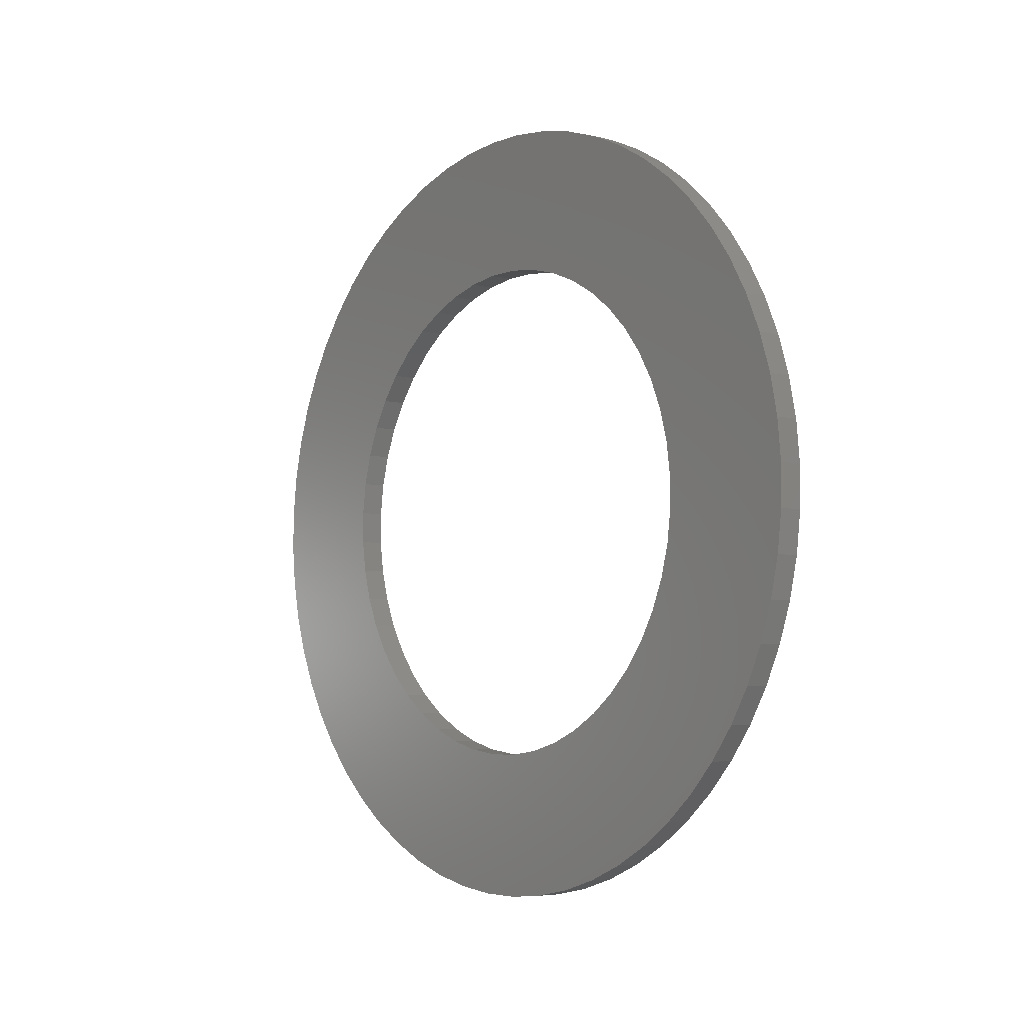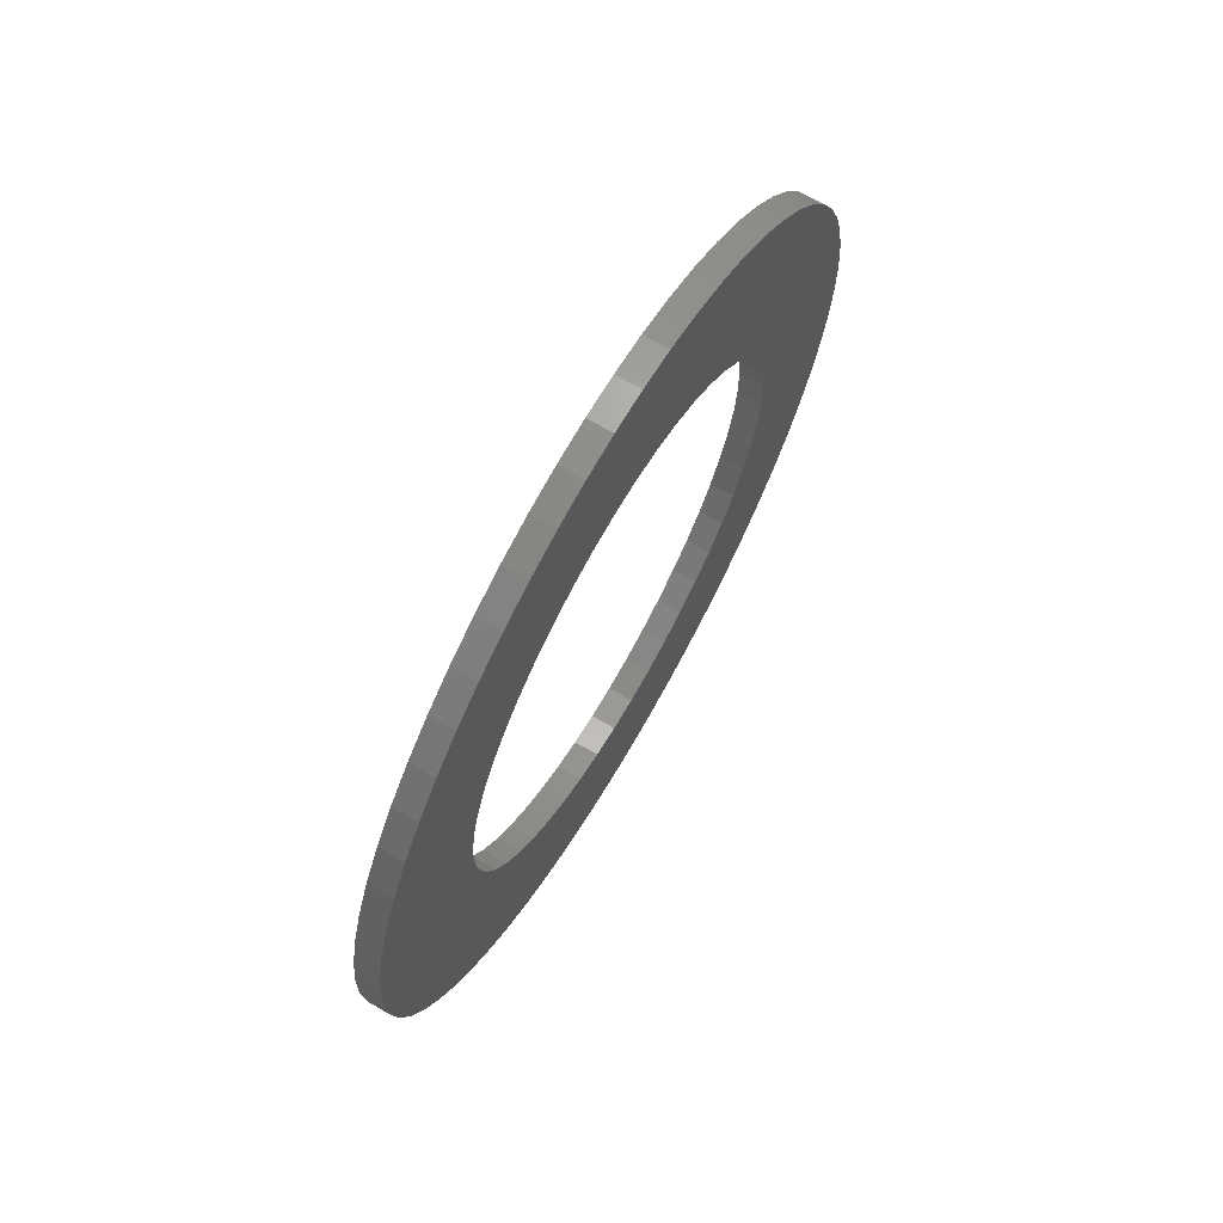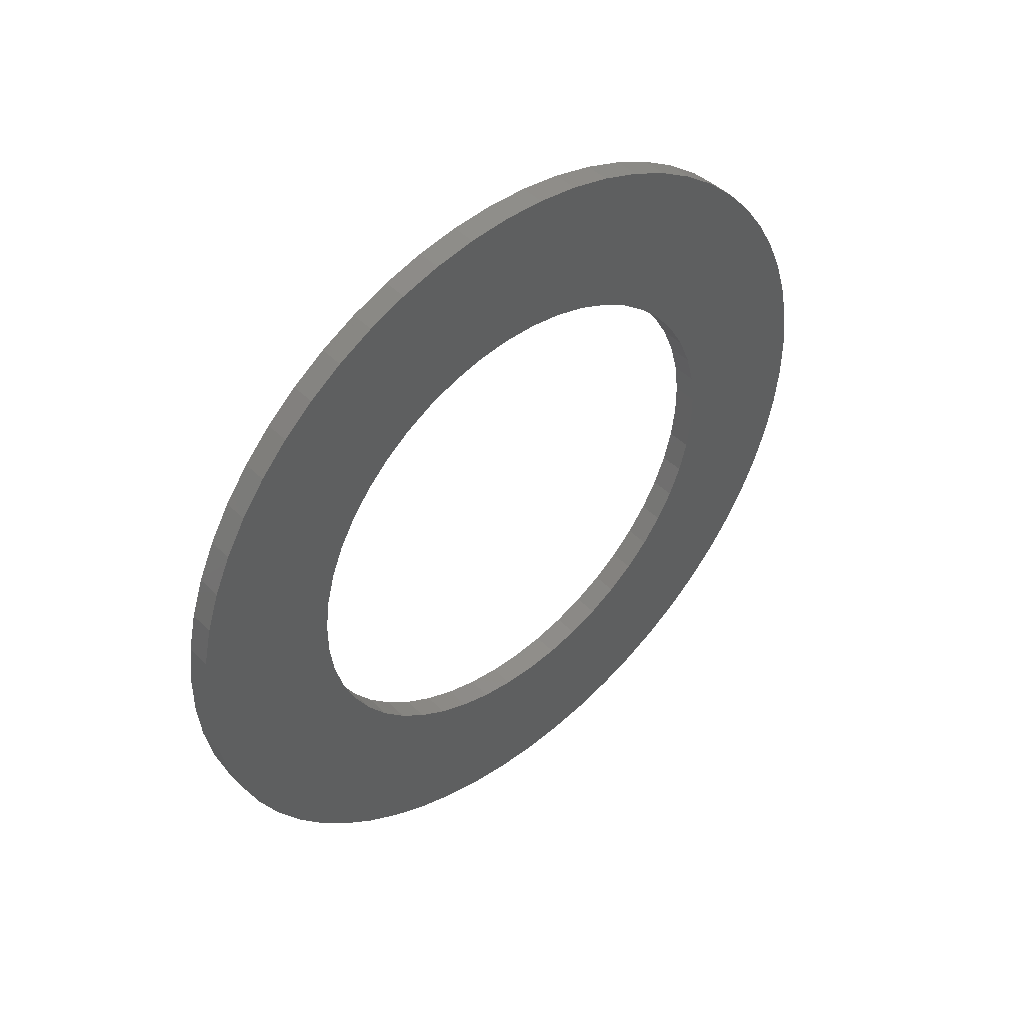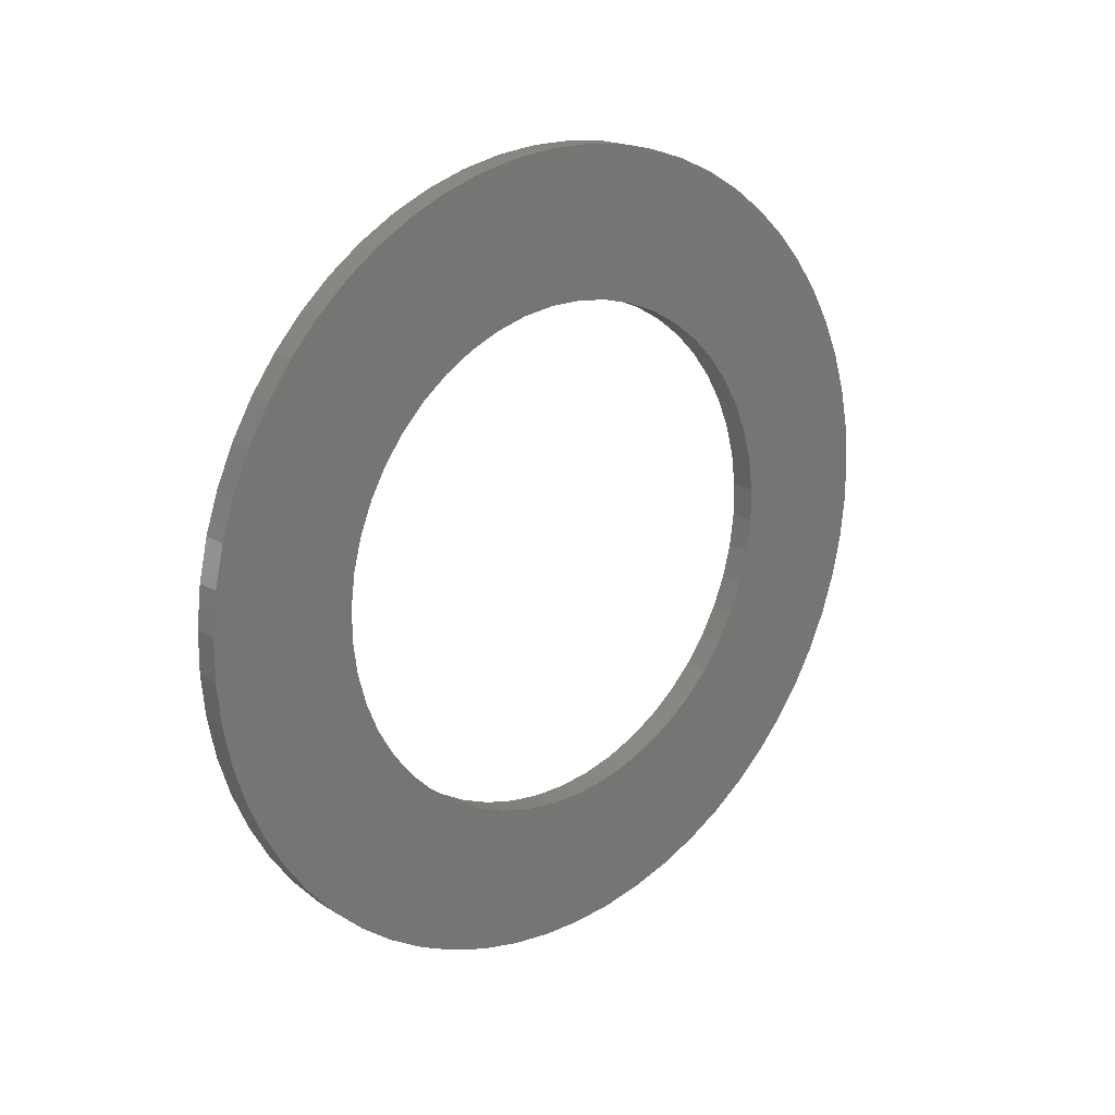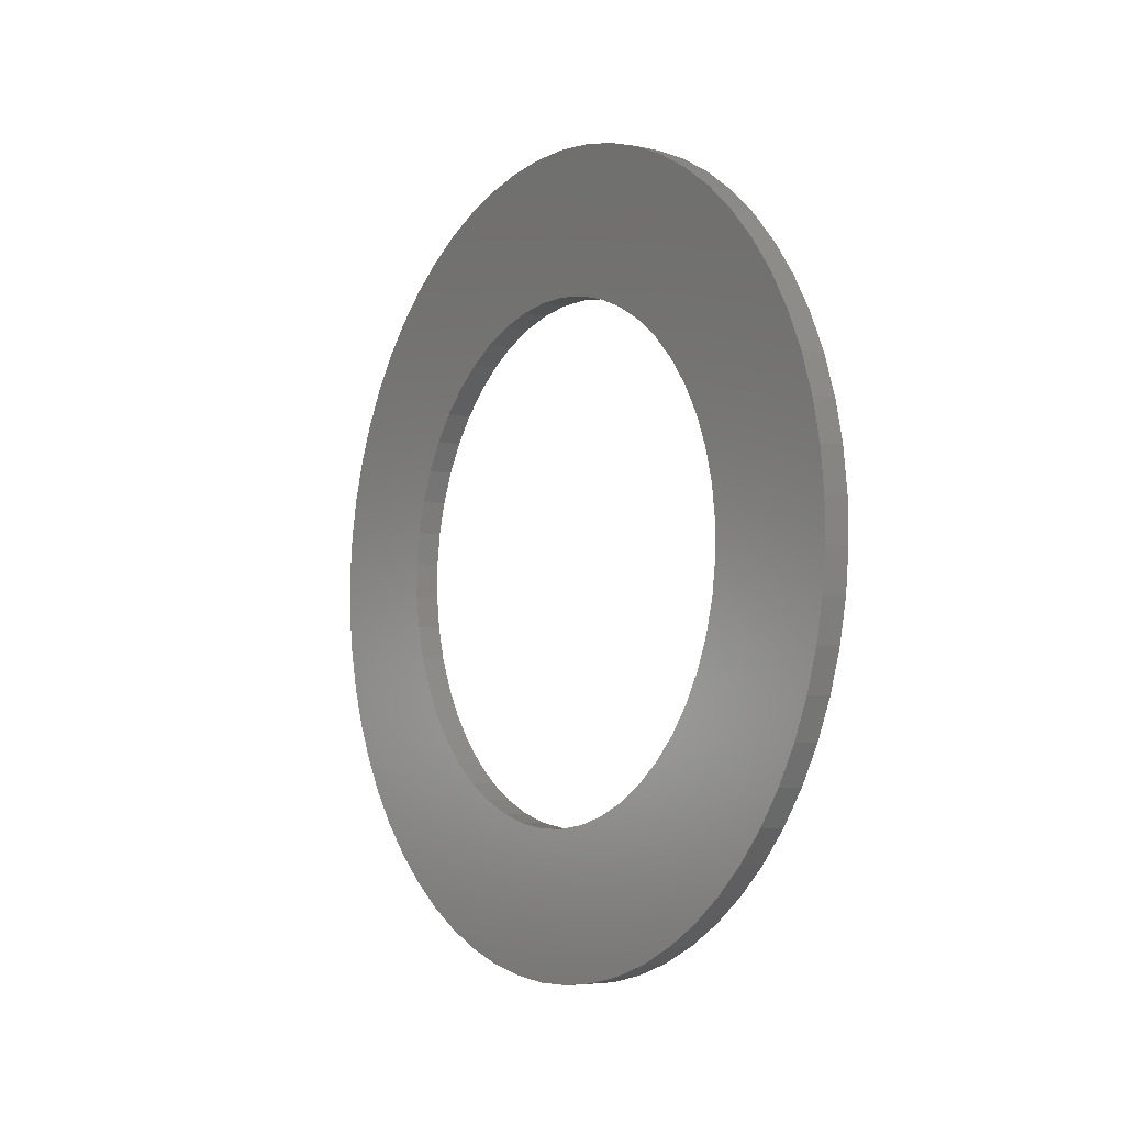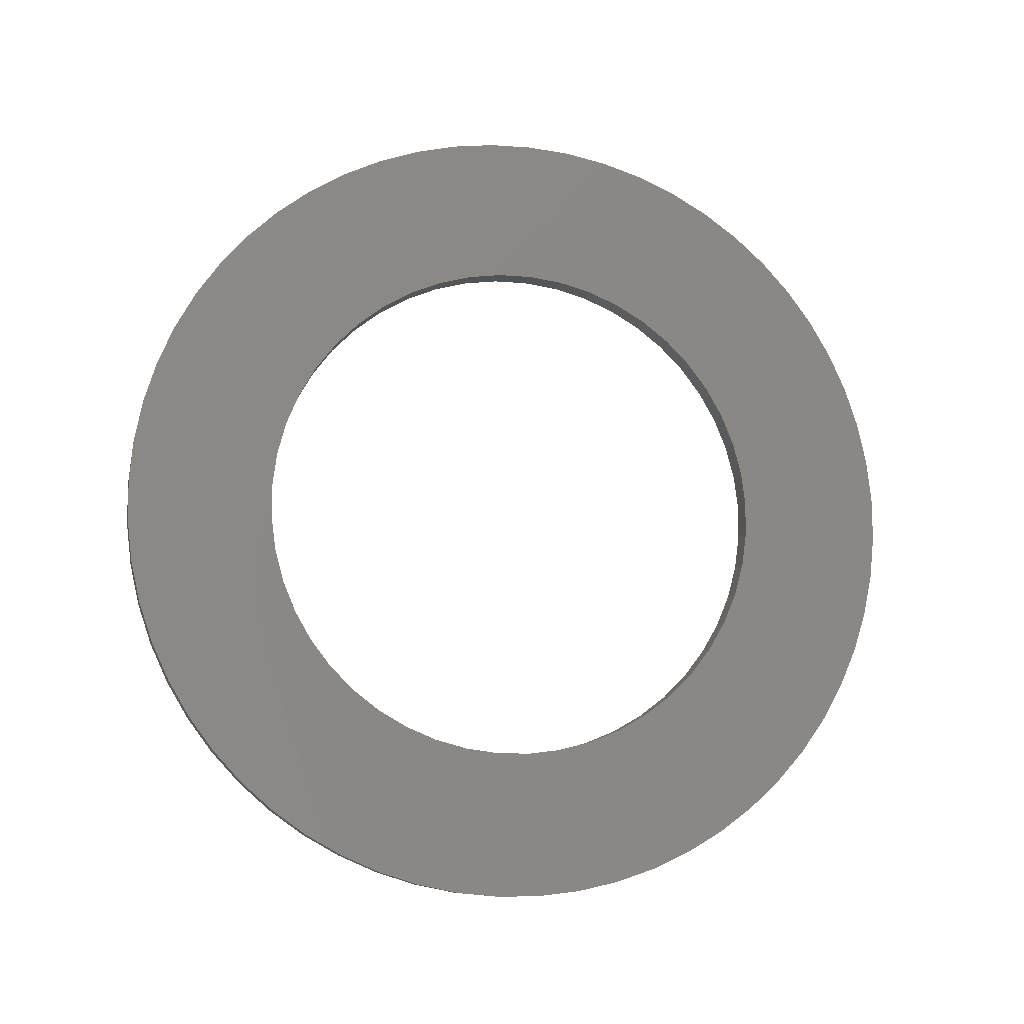
<metadata>
{"format":"stl","ext":"stl","renderer":"f3d","projection":"perspective","resolution":1024,"background":"white","views":[{"elev":-5.2,"azim":-39.3,"up":"+Y"},{"elev":68.0,"azim":-149.9,"up":"+Z"},{"elev":45.1,"azim":-131.2,"up":"+Y"},{"elev":19.9,"azim":-130.9,"up":"+Z"},{"elev":-5.5,"azim":145.9,"up":"+Y"},{"elev":-9.6,"azim":77.9,"up":"+Y"}]}
</metadata>
<code>
# stl→obj: 162 verts, 432 faces
v 1041 1347 1881
v 1041 1349 1878
v 1041 1346 1880
v 1041 1348 1878
v 1041 1348 1877
v 1041 1345 1879
v 1041 1347 1877
v 1041 1339 1880
v 1041 1337 1878
v 1041 1336 1878
v 1041 1338 1881
v 1041 1336 1879
v 1041 1335 1880
v 1041 1338 1882
v 1041 1347 1885
v 1041 1350 1886
v 1041 1347 1884
v 1041 1350 1885
v 1041 1348 1884
v 1041 1350 1884
v 1041 1348 1883
v 1041 1350 1883
v 1041 1347 1882
v 1041 1342 1878
v 1041 1341 1875
v 1041 1341 1878
v 1041 1340 1876
v 1041 1341 1879
v 1041 1340 1879
v 1041 1339 1876
v 1041 1338 1877
v 1041 1337 1877
v 1041 1346 1876
v 1041 1345 1876
v 1041 1344 1879
v 1041 1343 1878
v 1041 1344 1876
v 1041 1343 1875
v 1041 1342 1875
v 1041 1335 1881
v 1041 1337 1882
v 1041 1335 1882
v 1041 1337 1883
v 1041 1334 1883
v 1041 1337 1884
v 1041 1334 1884
v 1041 1350 1882
v 1041 1350 1881
v 1041 1350 1880
v 1041 1349 1879
v 1041 1346 1887
v 1041 1348 1889
v 1041 1349 1888
v 1041 1347 1886
v 1041 1350 1887
v 1041 1343 1888
v 1041 1344 1891
v 1041 1344 1888
v 1041 1345 1891
v 1041 1345 1888
v 1041 1346 1891
v 1041 1347 1890
v 1041 1341 1888
v 1041 1340 1891
v 1041 1341 1891
v 1041 1342 1888
v 1041 1342 1891
v 1041 1343 1891
v 1041 1335 1885
v 1041 1338 1885
v 1041 1335 1886
v 1041 1338 1886
v 1041 1335 1887
v 1041 1336 1888
v 1041 1339 1887
v 1041 1337 1889
v 1041 1337 1890
v 1041 1340 1888
v 1041 1338 1890
v 1041 1339 1890
v 1041 1339 1891
v 1042 1346 1880
v 1042 1349 1878
v 1042 1347 1881
v 1042 1349 1879
v 1042 1350 1880
v 1042 1347 1882
v 1042 1350 1881
v 1042 1350 1882
v 1042 1348 1883
v 1042 1350 1883
v 1042 1348 1884
v 1042 1350 1884
v 1042 1347 1884
v 1042 1338 1885
v 1042 1335 1885
v 1042 1337 1884
v 1042 1334 1884
v 1042 1337 1883
v 1042 1334 1883
v 1042 1337 1882
v 1042 1344 1879
v 1042 1345 1876
v 1042 1345 1879
v 1042 1346 1876
v 1042 1347 1877
v 1042 1348 1877
v 1042 1348 1878
v 1042 1339 1880
v 1042 1337 1878
v 1042 1337 1877
v 1042 1340 1879
v 1042 1338 1877
v 1042 1339 1876
v 1042 1341 1879
v 1042 1340 1876
v 1042 1341 1878
v 1042 1335 1882
v 1042 1335 1881
v 1042 1338 1882
v 1042 1335 1880
v 1042 1338 1881
v 1042 1336 1879
v 1042 1336 1878
v 1042 1339 1887
v 1042 1337 1889
v 1042 1336 1888
v 1042 1338 1886
v 1042 1335 1887
v 1042 1335 1886
v 1042 1350 1885
v 1042 1350 1886
v 1042 1347 1885
v 1042 1347 1886
v 1042 1350 1887
v 1042 1349 1888
v 1042 1346 1887
v 1042 1341 1875
v 1042 1342 1878
v 1042 1342 1875
v 1042 1343 1878
v 1042 1343 1875
v 1042 1344 1876
v 1042 1341 1888
v 1042 1340 1891
v 1042 1339 1891
v 1042 1340 1888
v 1042 1339 1890
v 1042 1338 1890
v 1042 1337 1890
v 1042 1344 1888
v 1042 1344 1891
v 1042 1343 1888
v 1042 1343 1891
v 1042 1342 1888
v 1042 1342 1891
v 1042 1341 1891
v 1042 1348 1889
v 1042 1347 1890
v 1042 1345 1888
v 1042 1346 1891
v 1042 1345 1891
f 1 2 3
f 3 2 4
f 3 4 3
f 3 4 5
f 3 5 6
f 6 5 7
f 6 7 6
f 8 9 8
f 8 9 10
f 8 10 11
f 11 10 12
f 11 12 11
f 11 12 13
f 11 13 14
f 15 16 17
f 17 16 18
f 17 18 19
f 19 18 20
f 19 20 21
f 21 20 22
f 21 22 23
f 24 25 26
f 26 25 27
f 26 27 28
f 28 27 27
f 28 27 29
f 29 27 30
f 29 30 29
f 29 30 31
f 29 31 8
f 8 31 32
f 8 32 9
f 7 33 6
f 6 33 34
f 6 34 35
f 35 34 34
f 35 34 36
f 36 34 37
f 36 37 36
f 36 37 38
f 36 38 24
f 24 38 39
f 24 39 25
f 13 13 14
f 14 13 40
f 14 40 41
f 41 40 42
f 41 42 43
f 43 42 44
f 43 44 45
f 45 44 46
f 45 46 45
f 22 47 23
f 23 47 48
f 23 48 23
f 23 48 48
f 23 48 1
f 1 48 49
f 1 49 1
f 1 49 50
f 1 50 2
f 51 52 51
f 51 52 53
f 51 53 54
f 54 53 53
f 54 53 54
f 54 53 55
f 54 55 15
f 15 55 16
f 15 16 16
f 56 57 56
f 56 57 57
f 56 57 58
f 58 57 59
f 58 59 60
f 60 59 61
f 60 61 60
f 60 61 62
f 60 62 51
f 51 62 62
f 51 62 52
f 63 64 63
f 63 64 65
f 63 65 66
f 66 65 67
f 66 67 56
f 56 67 68
f 56 68 57
f 46 69 45
f 45 69 69
f 45 69 70
f 70 69 71
f 70 71 72
f 72 71 73
f 72 73 72
f 72 73 74
f 72 74 75
f 74 74 75
f 75 74 76
f 75 76 75
f 75 76 77
f 75 77 78
f 78 77 79
f 78 79 78
f 78 79 80
f 78 80 63
f 63 80 81
f 63 81 64
f 82 83 84
f 84 83 85
f 84 85 84
f 84 85 86
f 84 86 87
f 86 88 87
f 87 88 88
f 87 88 87
f 87 88 89
f 87 89 90
f 90 89 91
f 90 91 92
f 92 91 93
f 92 93 94
f 95 96 97
f 97 96 96
f 97 96 97
f 97 96 98
f 97 98 99
f 99 98 100
f 99 100 101
f 102 103 104
f 104 103 105
f 104 105 104
f 104 105 106
f 104 106 82
f 82 106 107
f 82 107 82
f 82 107 108
f 82 108 83
f 109 110 109
f 109 110 111
f 109 111 112
f 112 111 113
f 112 113 112
f 112 113 114
f 112 114 115
f 115 114 116
f 115 116 117
f 100 118 101
f 101 118 119
f 101 119 120
f 120 119 121
f 120 121 122
f 122 121 121
f 122 121 122
f 122 121 123
f 122 123 109
f 109 123 124
f 109 124 110
f 125 126 125
f 125 126 127
f 125 127 128
f 128 127 127
f 128 127 128
f 128 127 129
f 128 129 95
f 95 129 130
f 95 130 96
f 93 131 94
f 94 131 132
f 94 132 133
f 133 132 132
f 133 132 134
f 134 132 135
f 134 135 134
f 134 135 136
f 134 136 137
f 116 116 117
f 117 116 138
f 117 138 139
f 139 138 140
f 139 140 141
f 141 140 142
f 141 142 141
f 141 142 143
f 141 143 102
f 102 143 103
f 102 103 103
f 144 145 144
f 144 145 146
f 144 146 147
f 147 146 148
f 147 148 147
f 147 148 149
f 147 149 125
f 125 149 150
f 125 150 126
f 151 152 153
f 153 152 152
f 153 152 153
f 153 152 154
f 153 154 155
f 155 154 156
f 155 156 144
f 144 156 157
f 144 157 145
f 136 136 137
f 137 136 158
f 137 158 137
f 137 158 159
f 137 159 160
f 160 159 159
f 160 159 160
f 160 159 161
f 160 161 151
f 151 161 162
f 151 162 152
f 18 93 20
f 20 93 91
f 20 91 22
f 22 91 89
f 22 89 47
f 47 89 88
f 47 88 48
f 48 88 88
f 48 88 48
f 48 88 86
f 48 86 49
f 49 86 85
f 49 85 50
f 50 85 83
f 50 83 2
f 2 83 108
f 2 108 4
f 4 108 107
f 4 107 5
f 5 107 106
f 5 106 7
f 7 106 105
f 7 105 33
f 33 105 103
f 33 103 34
f 34 103 103
f 34 103 34
f 34 103 143
f 34 143 37
f 37 143 142
f 37 142 38
f 38 142 140
f 38 140 39
f 39 140 138
f 39 138 25
f 25 138 116
f 25 116 27
f 27 116 116
f 27 116 27
f 27 116 114
f 27 114 30
f 30 114 113
f 30 113 31
f 31 113 111
f 31 111 32
f 32 111 110
f 32 110 9
f 9 110 124
f 9 124 10
f 10 124 123
f 10 123 12
f 12 123 121
f 12 121 13
f 13 121 121
f 13 121 13
f 13 121 119
f 13 119 40
f 40 119 118
f 40 118 42
f 42 118 100
f 42 100 44
f 44 100 98
f 44 98 46
f 46 98 96
f 46 96 69
f 69 96 96
f 69 96 69
f 69 96 130
f 69 130 71
f 71 130 129
f 71 129 73
f 73 129 127
f 73 127 74
f 74 127 127
f 74 127 74
f 74 127 126
f 74 126 76
f 76 126 150
f 76 150 77
f 77 150 149
f 77 149 79
f 79 149 148
f 79 148 80
f 80 148 146
f 80 146 81
f 81 146 145
f 81 145 64
f 64 145 157
f 64 157 65
f 65 157 156
f 65 156 67
f 67 156 154
f 67 154 68
f 68 154 152
f 68 152 57
f 57 152 152
f 57 152 57
f 57 152 162
f 57 162 59
f 59 162 161
f 59 161 61
f 61 161 159
f 61 159 62
f 62 159 159
f 62 159 62
f 62 159 158
f 62 158 52
f 52 158 136
f 52 136 53
f 53 136 136
f 53 136 53
f 53 136 135
f 53 135 55
f 55 135 132
f 55 132 16
f 16 132 132
f 16 132 16
f 16 132 131
f 16 131 18
f 18 131 93
f 21 92 19
f 19 92 94
f 19 94 17
f 17 94 133
f 17 133 15
f 15 133 134
f 15 134 54
f 54 134 134
f 54 134 54
f 54 134 137
f 54 137 51
f 51 137 137
f 51 137 51
f 51 137 160
f 51 160 60
f 60 160 160
f 60 160 60
f 60 160 151
f 60 151 58
f 58 151 153
f 58 153 56
f 56 153 153
f 56 153 56
f 56 153 155
f 56 155 66
f 66 155 144
f 66 144 63
f 63 144 144
f 63 144 63
f 63 144 147
f 63 147 78
f 78 147 147
f 78 147 78
f 78 147 125
f 78 125 75
f 75 125 125
f 75 125 75
f 75 125 128
f 75 128 72
f 72 128 128
f 72 128 72
f 72 128 95
f 72 95 70
f 70 95 97
f 70 97 45
f 45 97 97
f 45 97 45
f 45 97 99
f 45 99 43
f 43 99 101
f 43 101 41
f 41 101 120
f 41 120 14
f 14 120 122
f 14 122 11
f 11 122 122
f 11 122 11
f 11 122 109
f 11 109 8
f 8 109 109
f 8 109 8
f 8 109 112
f 8 112 29
f 29 112 112
f 29 112 29
f 29 112 115
f 29 115 28
f 28 115 117
f 28 117 26
f 26 117 139
f 26 139 24
f 24 139 141
f 24 141 36
f 36 141 141
f 36 141 36
f 36 141 102
f 36 102 35
f 35 102 104
f 35 104 6
f 6 104 104
f 6 104 6
f 6 104 82
f 6 82 3
f 3 82 82
f 3 82 3
f 3 82 84
f 3 84 1
f 1 84 84
f 1 84 1
f 1 84 87
f 1 87 23
f 23 87 87
f 23 87 23
f 23 87 90
f 23 90 21
f 21 90 92

</code>
